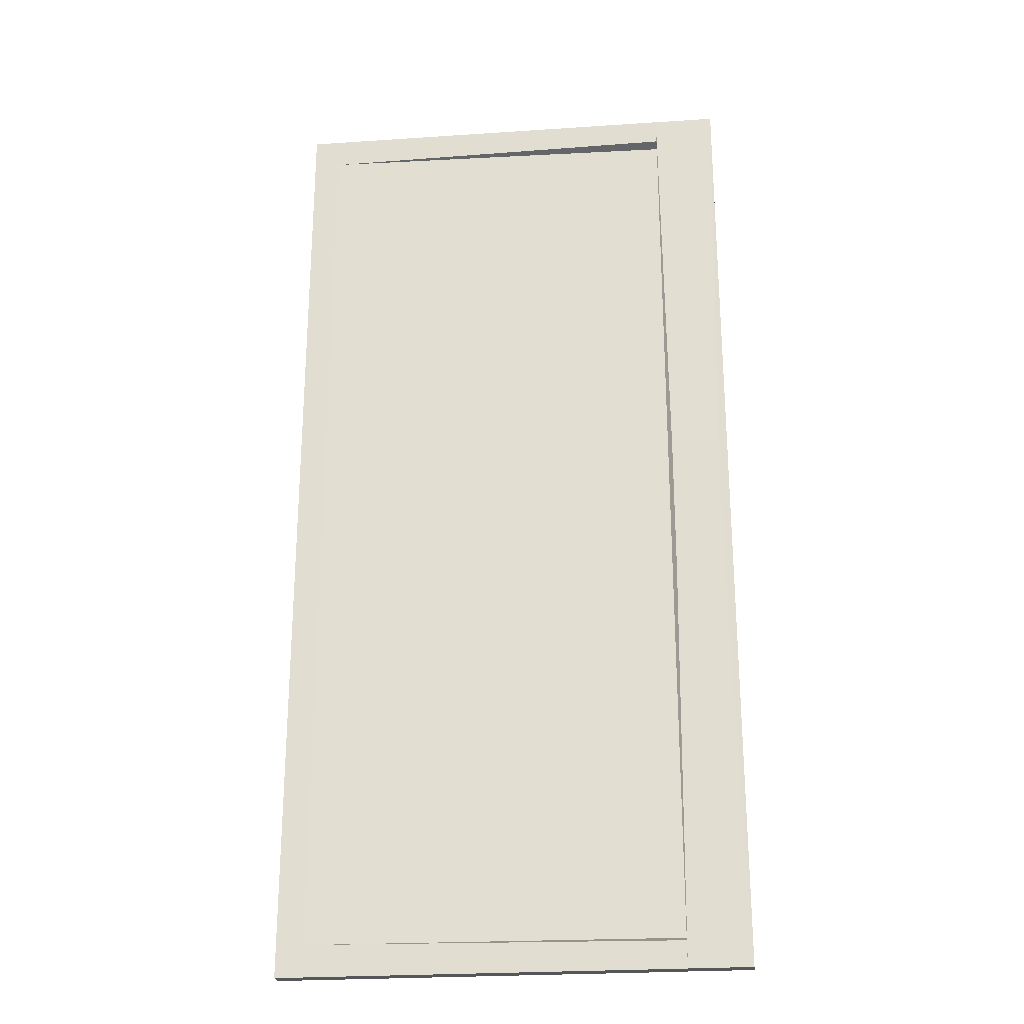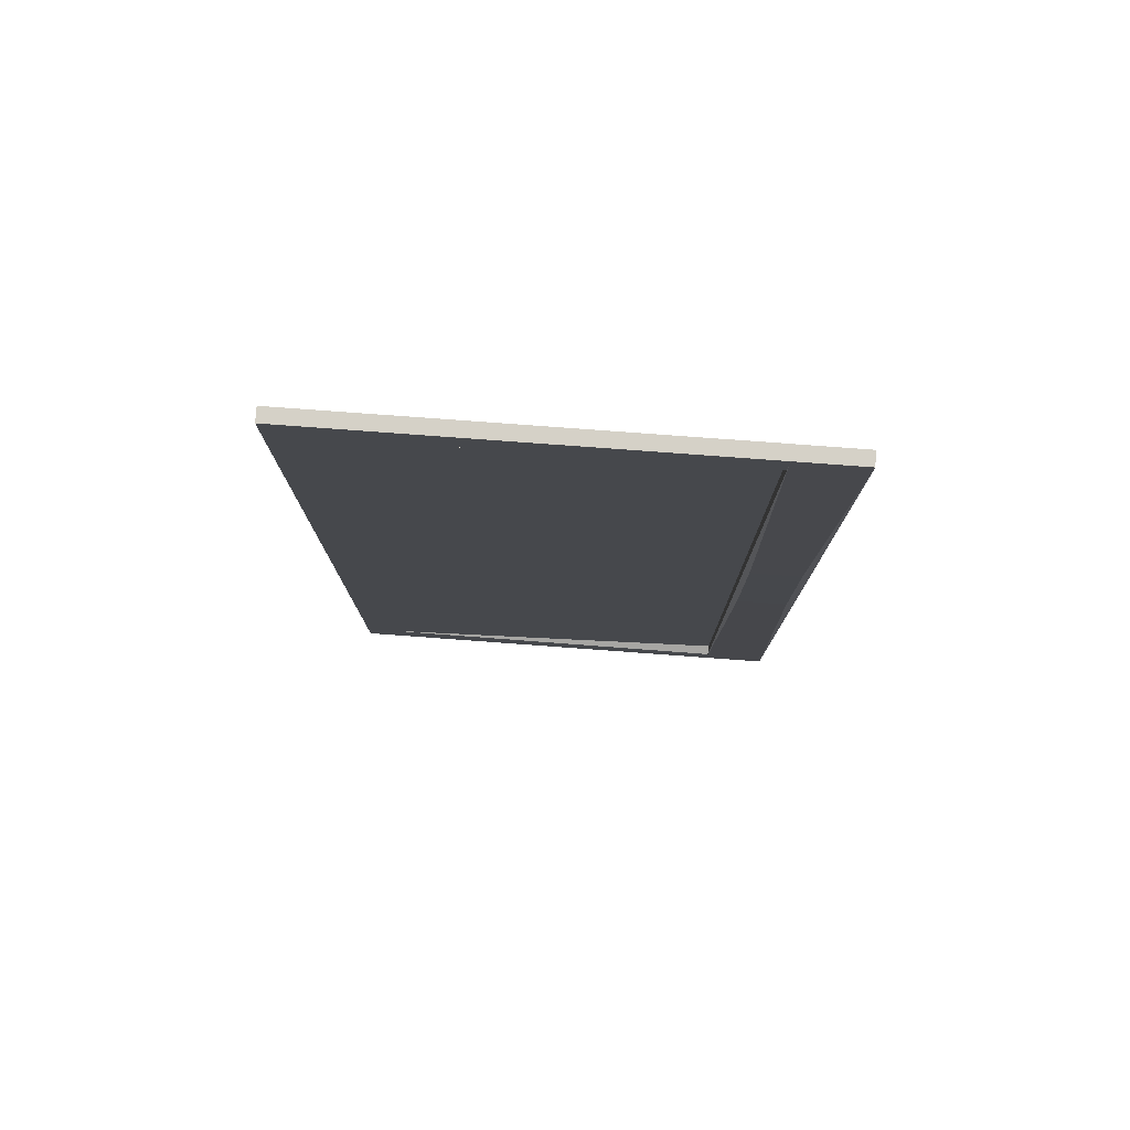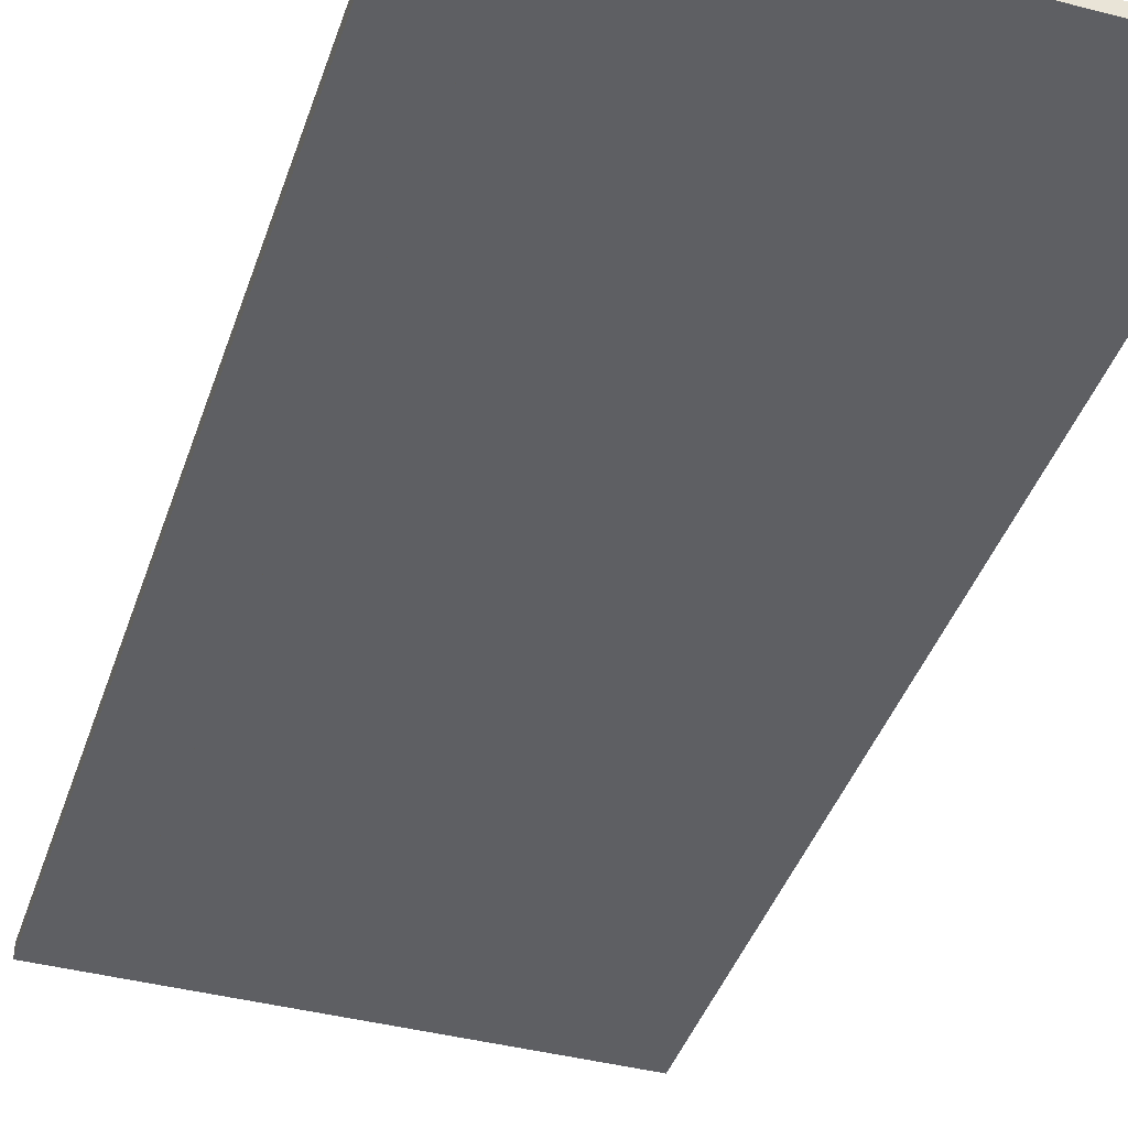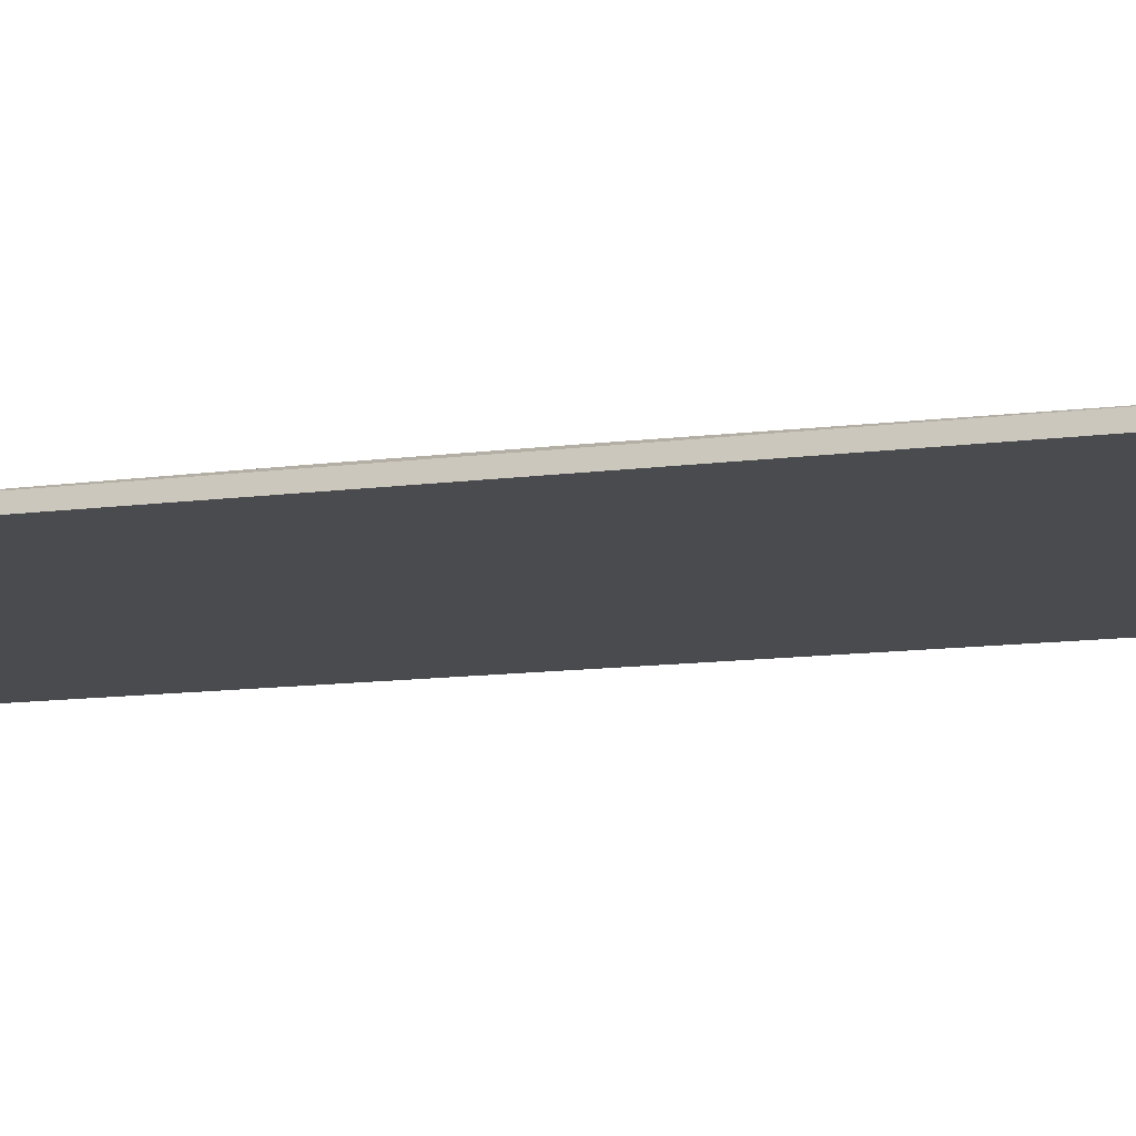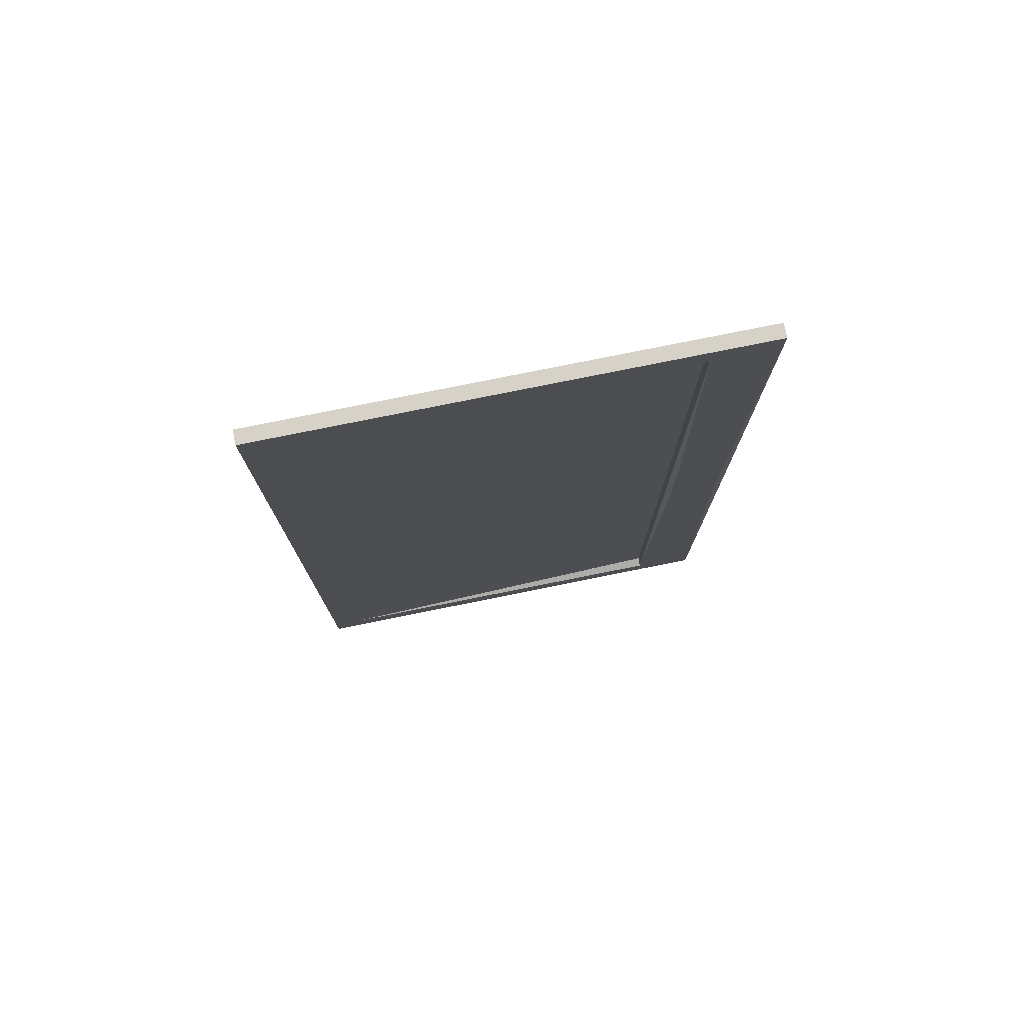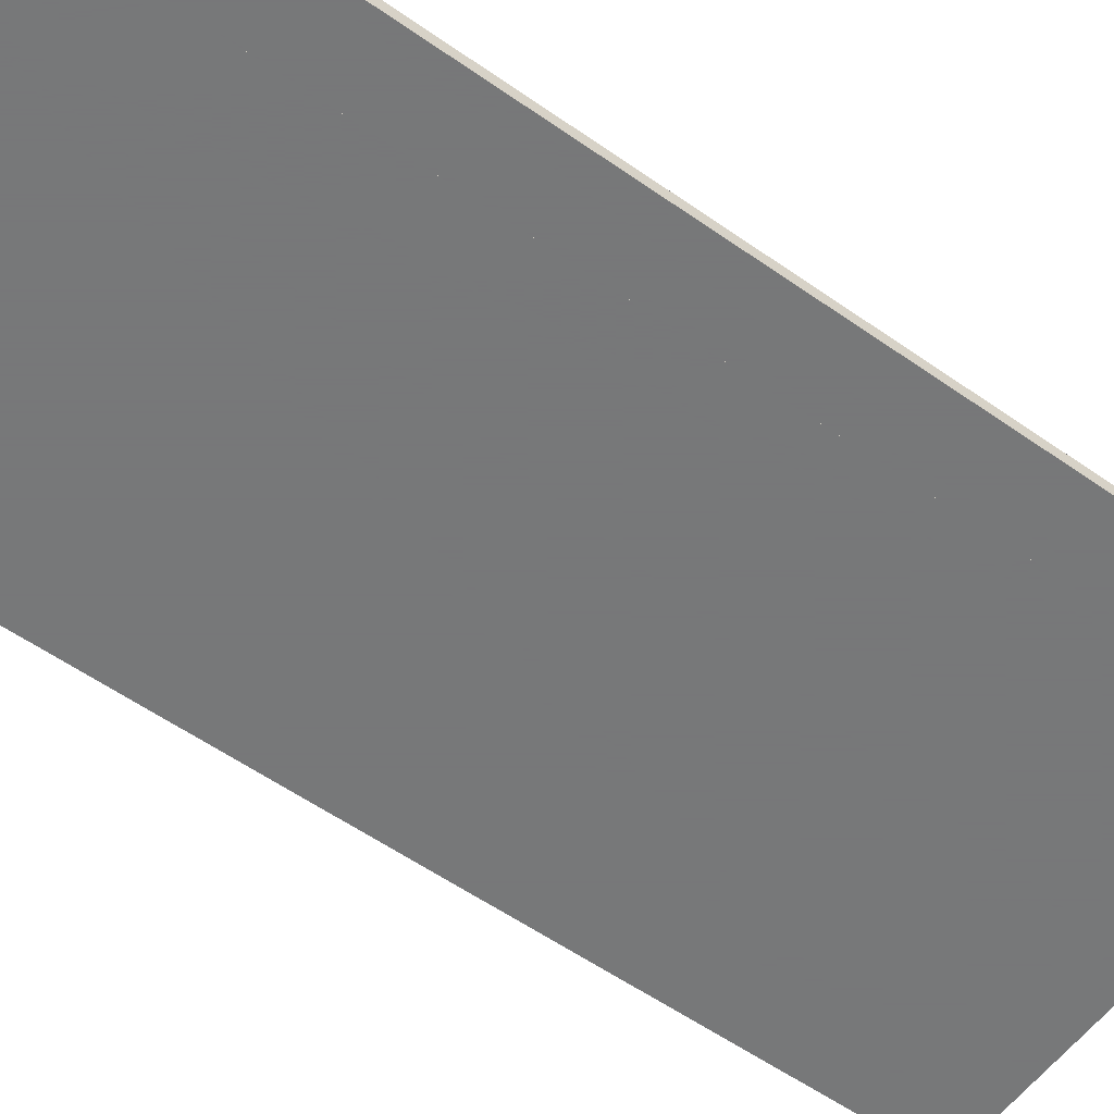
<metadata>
{"format":"obj","ext":"obj","renderer":"f3d","projection":"perspective","resolution":1024,"background":"white","views":[{"elev":-25.2,"azim":6.2,"up":"+Y"},{"elev":79.0,"azim":4.2,"up":"+Y"},{"elev":-40.7,"azim":162.3,"up":"+Z"},{"elev":-13.9,"azim":105.3,"up":"+Z"},{"elev":77.8,"azim":-11.4,"up":"+Y"},{"elev":-57.3,"azim":53.9,"up":"+Z"}]}
</metadata>
<code>
o convex_0
v 0.6841 0.08817 0.2751
v 0.6315 -0.4602 0.2576
v 0.6929 -0.4602 0.2576
v 0.6315 0.4963 0.2576
v 0.6315 -0.4602 0.2707
v 0.6929 0.4963 0.2576
v 0.6315 0.4963 0.2707
v 0.6929 -0.4602 0.2707
v 0.6929 0.4963 0.2707
v 0.6359 -0.05648 0.2751
v 0.6841 -0.05648 0.2751
v 0.6359 0.08817 0.2751
f 7 10 12
f 3 2 4
f 2 3 5
f 4 2 5
f 3 4 6
f 6 4 7
f 4 5 7
f 5 3 8
f 3 6 8
f 8 6 9
f 6 7 9
f 7 1 9
f 1 8 9
f 7 5 10
f 5 8 10
f 10 8 11
f 8 1 11
f 1 10 11
f 1 7 12
f 10 1 12
o convex_1
v 0.2409 -0.4603 0.2707
v 0.6315 -0.4296 0.2619
v 0.6315 -0.4296 0.2576
v 0.6315 -0.4603 0.2576
v 0.2409 -0.4296 0.2576
v 0.6315 -0.434 0.2707
v 0.2409 -0.4296 0.2707
v 0.2409 -0.4603 0.2576
v 0.6315 -0.4603 0.2707
v 0.2672 -0.4296 0.2707
f 19 18 22
f 15 14 16
f 14 15 17
f 15 16 17
f 16 14 18
f 17 13 19
f 14 17 19
f 13 18 19
f 16 13 20
f 13 17 20
f 17 16 20
f 13 16 21
f 16 18 21
f 18 13 21
f 18 14 22
f 14 19 22
o convex_2
v 0.6315 0.4657 0.2619
v 0.2409 -0.4296 0.2576
v 0.5612 -0.4296 0.2576
v 0.2409 -0.4296 0.2707
v 0.2409 0.4657 0.2576
v 0.2409 0.4657 0.2707
v 0.6315 -0.4296 0.2619
v 0.6315 0.4657 0.2576
v 0.2672 -0.4296 0.2707
v 0.6315 -0.4296 0.2576
v 0.2672 0.4657 0.2707
f 28 31 33
f 24 25 26
f 25 24 27
f 24 26 27
f 23 27 28
f 27 26 28
f 26 25 29
f 27 23 30
f 25 27 30
f 23 29 30
f 28 26 31
f 29 23 31
f 26 29 31
f 29 25 32
f 25 30 32
f 30 29 32
f 23 28 33
f 31 23 33
o convex_3
v 0.2409 0.4657 0.2576
v 0.6315 0.4964 0.2707
v 0.6315 0.4964 0.2576
v 0.2409 0.4964 0.2707
v 0.6315 0.4701 0.2707
v 0.6315 0.4657 0.2576
v 0.2409 0.4657 0.2707
v 0.2409 0.4964 0.2576
v 0.6315 0.4657 0.2619
v 0.2672 0.4657 0.2707
f 42 38 43
f 35 36 37
f 36 35 38
f 35 37 38
f 34 36 39
f 36 38 39
f 37 34 40
f 38 37 40
f 34 39 40
f 36 34 41
f 37 36 41
f 34 37 41
f 39 38 42
f 40 39 42
f 40 42 43
f 38 40 43

</code>
